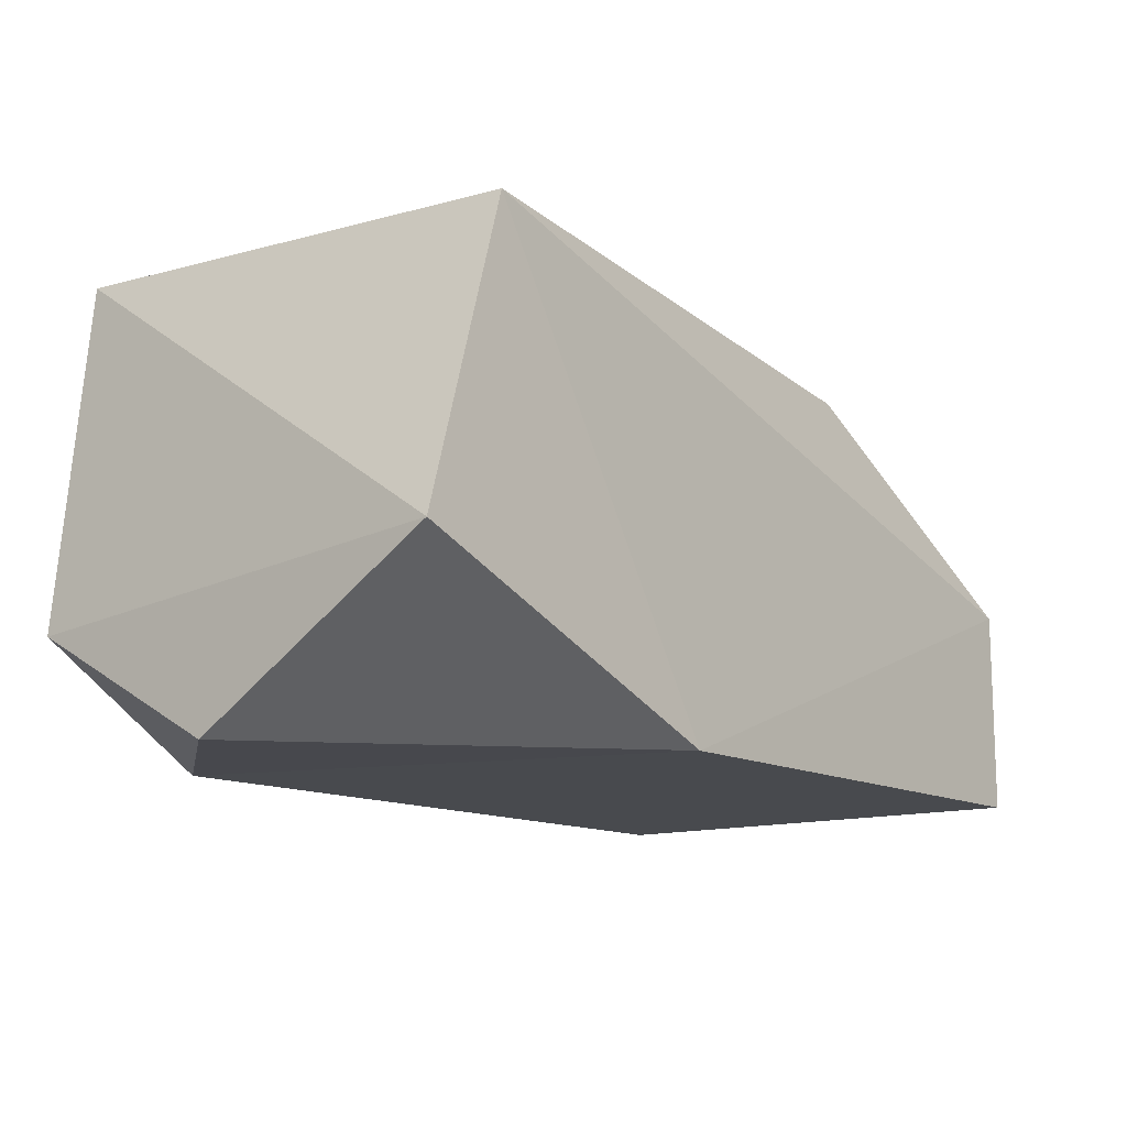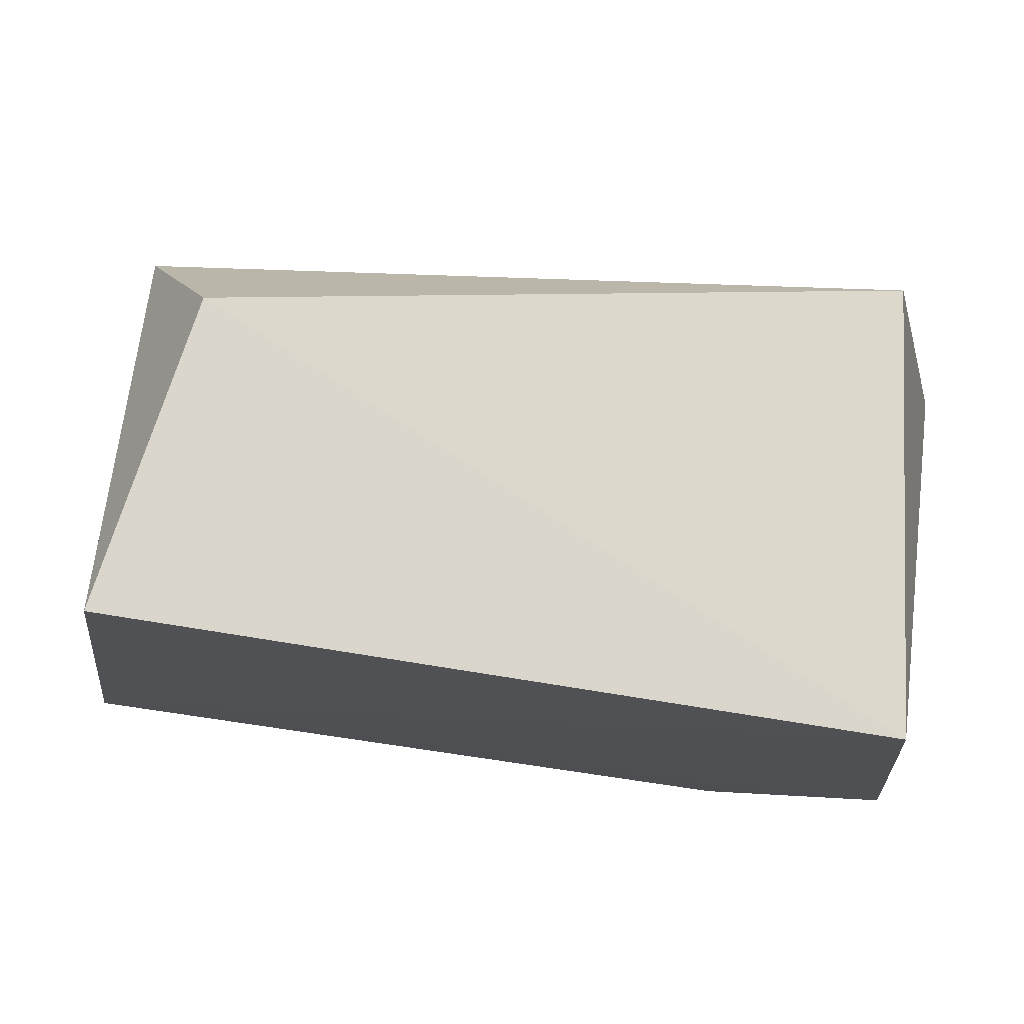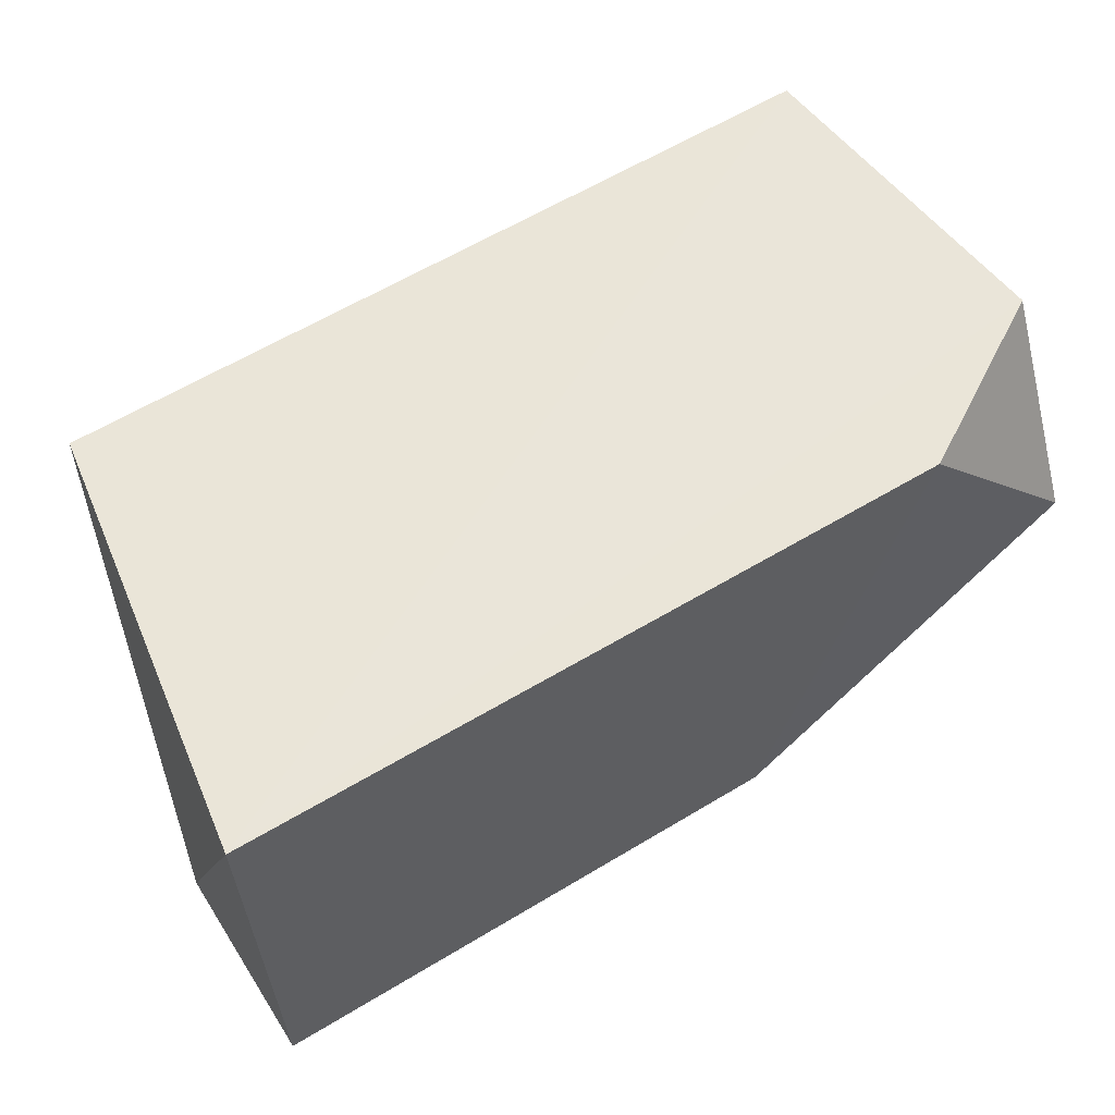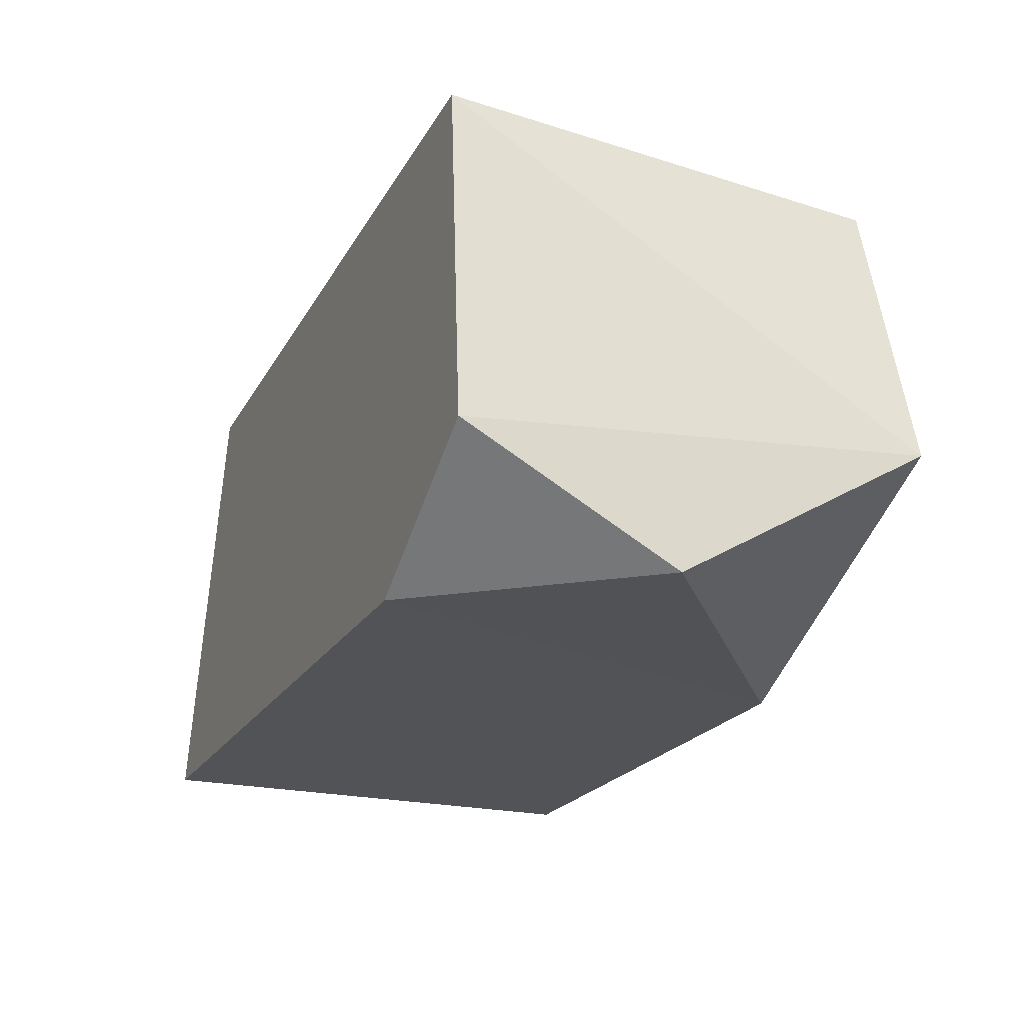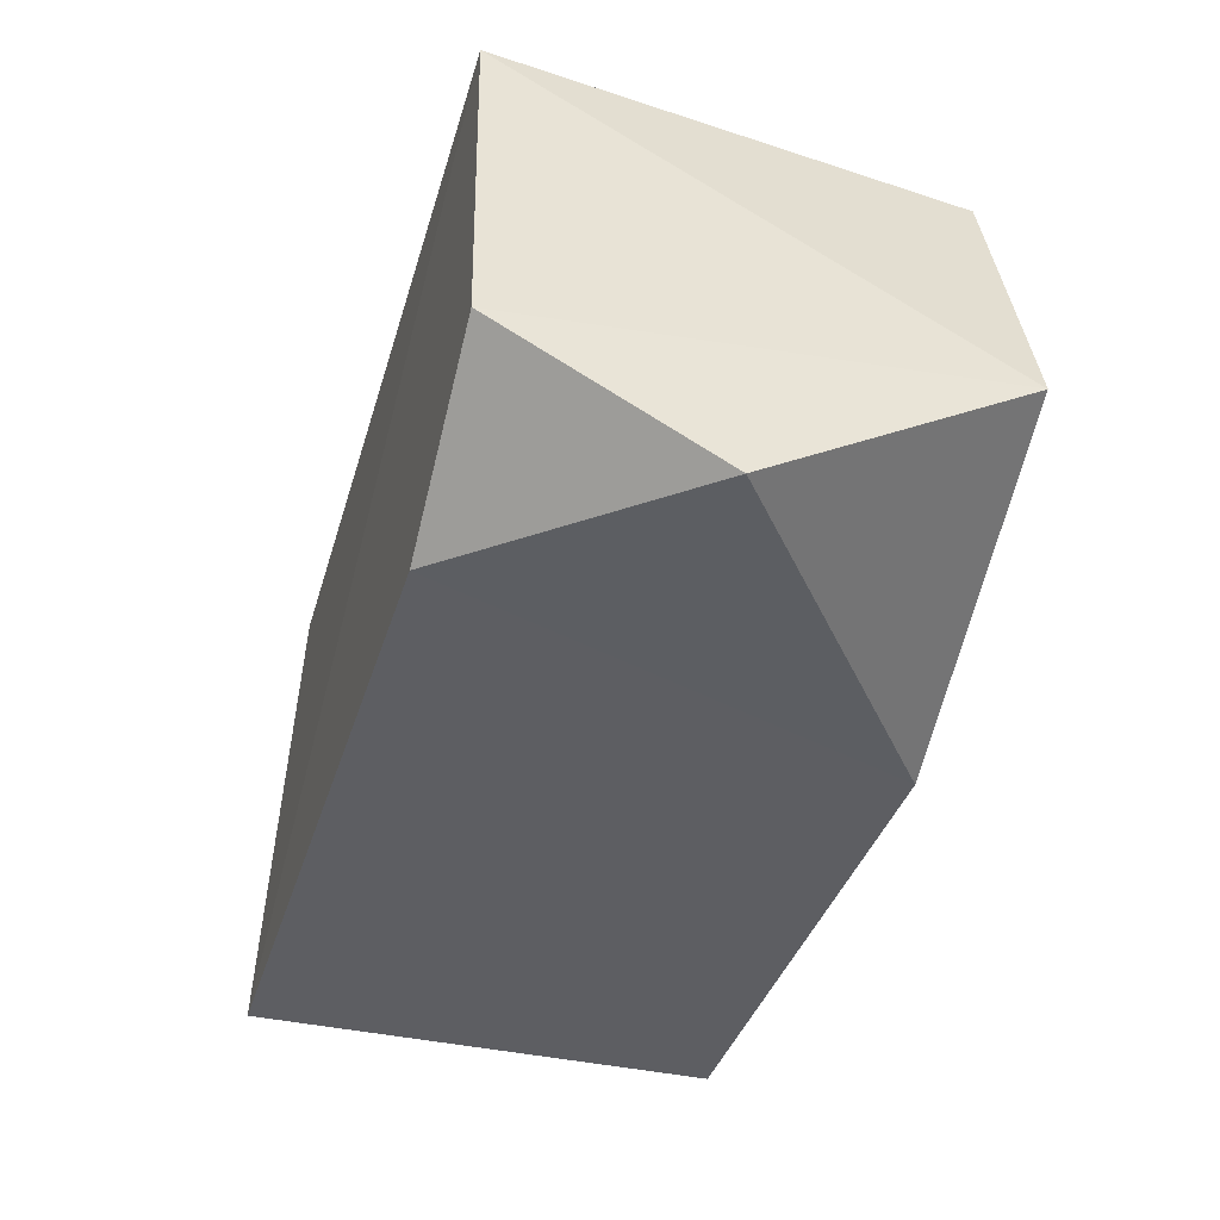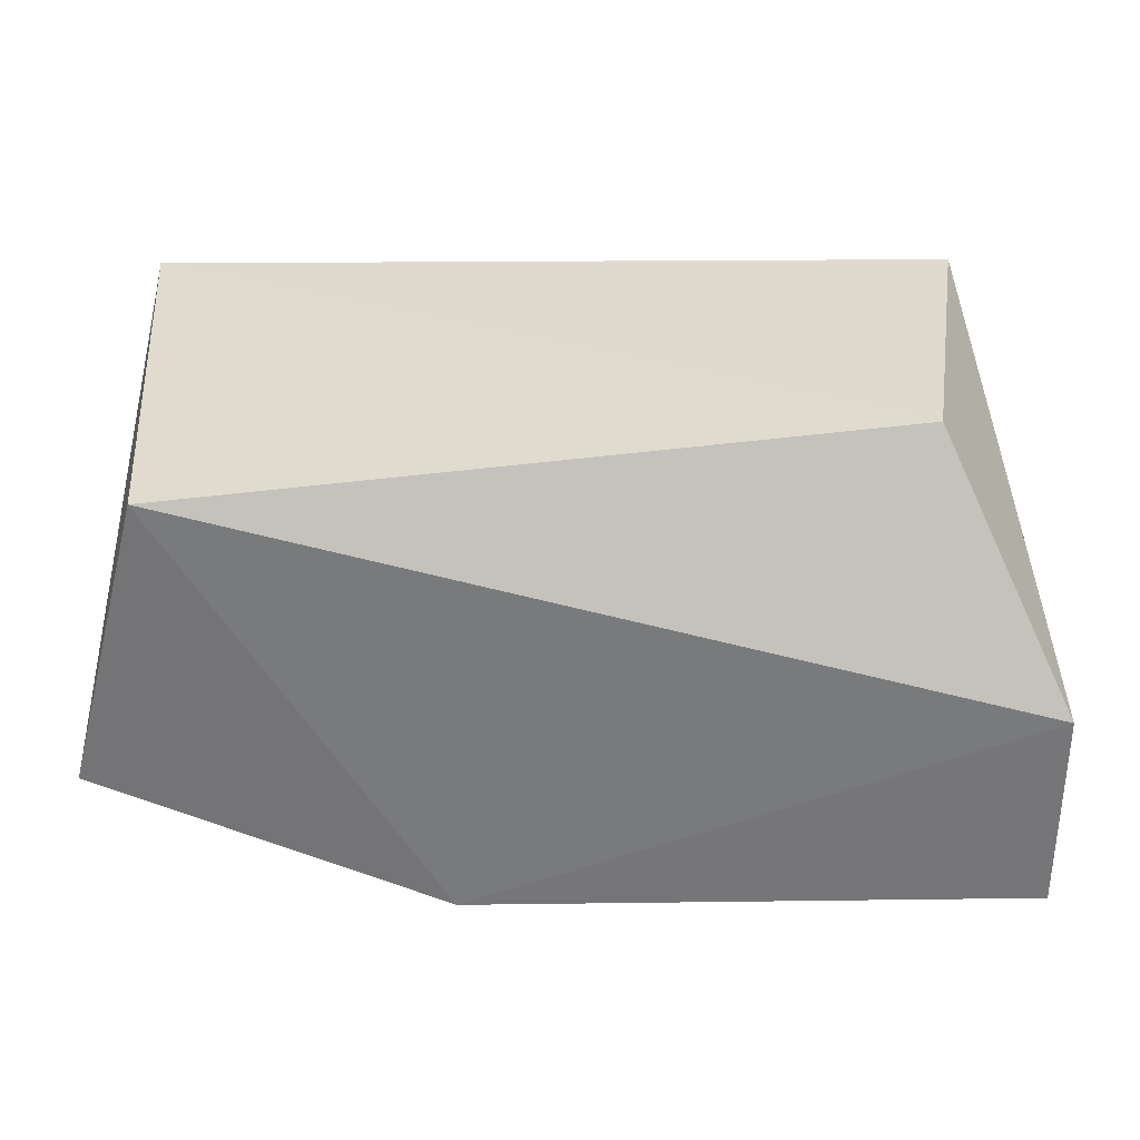
<metadata>
{"format":"obj","ext":"obj","renderer":"f3d","projection":"perspective","resolution":1024,"background":"white","views":[{"elev":-12.9,"azim":128.2,"up":"+Y"},{"elev":73.3,"azim":8.4,"up":"+Y"},{"elev":58.6,"azim":-31.9,"up":"+Z"},{"elev":-21.8,"azim":67.0,"up":"+Y"},{"elev":-38.7,"azim":73.4,"up":"+Y"},{"elev":-56.6,"azim":-179.1,"up":"+Z"}]}
</metadata>
<code>
g Rock_Block_m_03_Collider
v 0.1507 0 -0.32
v 0.6097 0.1953 -0.2977
v 0.6035 -0.005908 0.04285
v 0.6008 0.144 0.3205
v 0.3607 -0 0.32
v 0.4984 0.5936 -0.3027
v -0.6057 0.000773 0.3209
v 0.5562 0.5993 0.3164
v -0.5163 0.5946 0.3033
v -0.6034 0.2771 -0.3182
v -0.6 0 -0.32
v -0.4448 0.6 -0.1498
f 1 2 3
f 4 5 3
f 1 3 5
f 2 4 3
f 6 2 1
f 7 8 9
f 7 9 10
f 1 7 11
f 6 8 2
f 12 8 6
f 1 10 6
f 7 10 11
f 2 8 4
f 12 10 9
f 7 4 8
f 6 10 12
f 1 5 7
f 5 4 7
f 12 9 8
f 1 11 10

</code>
